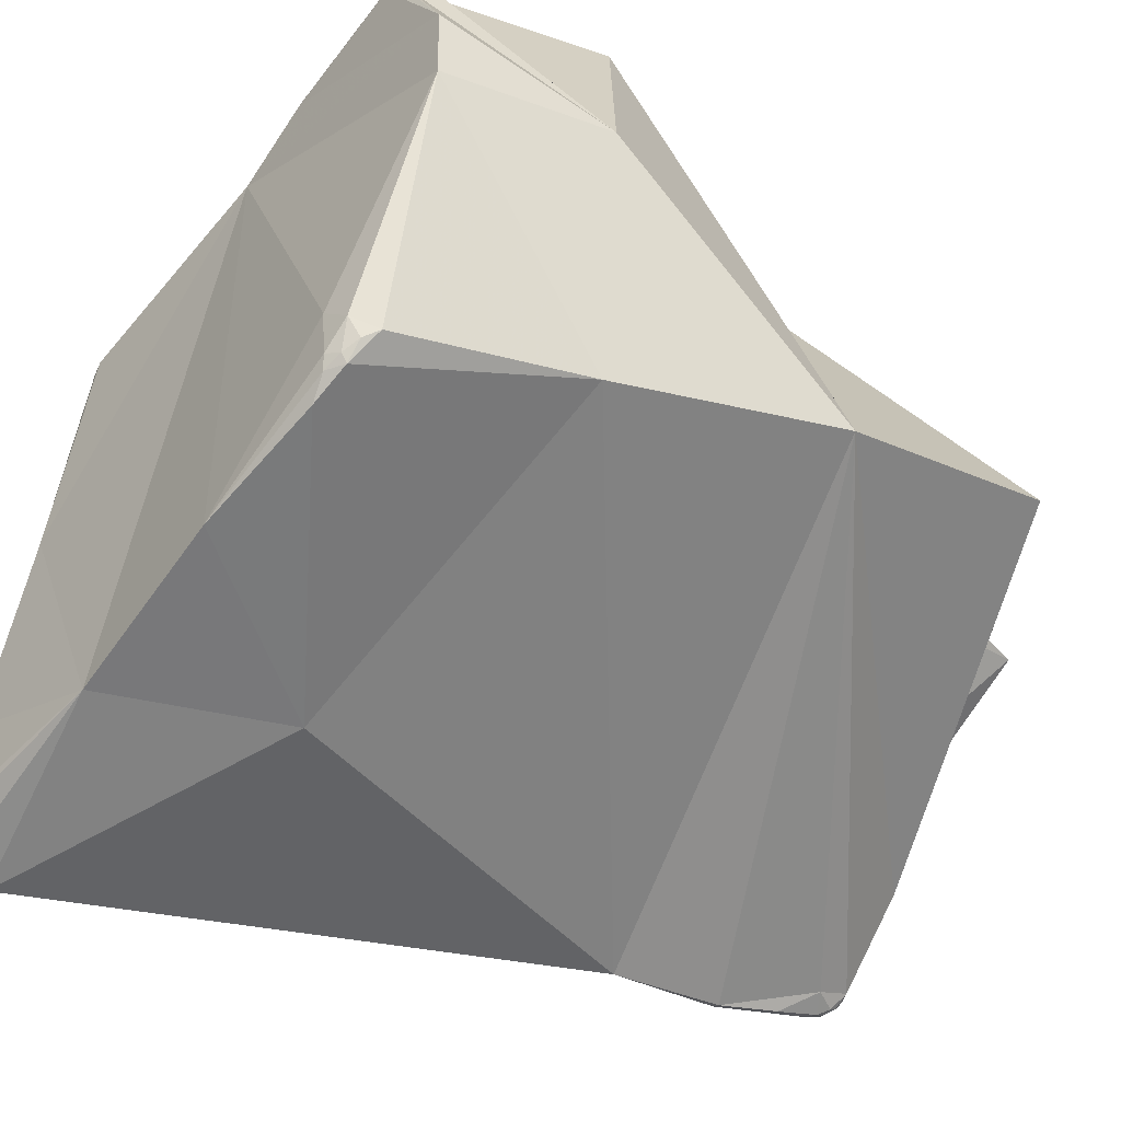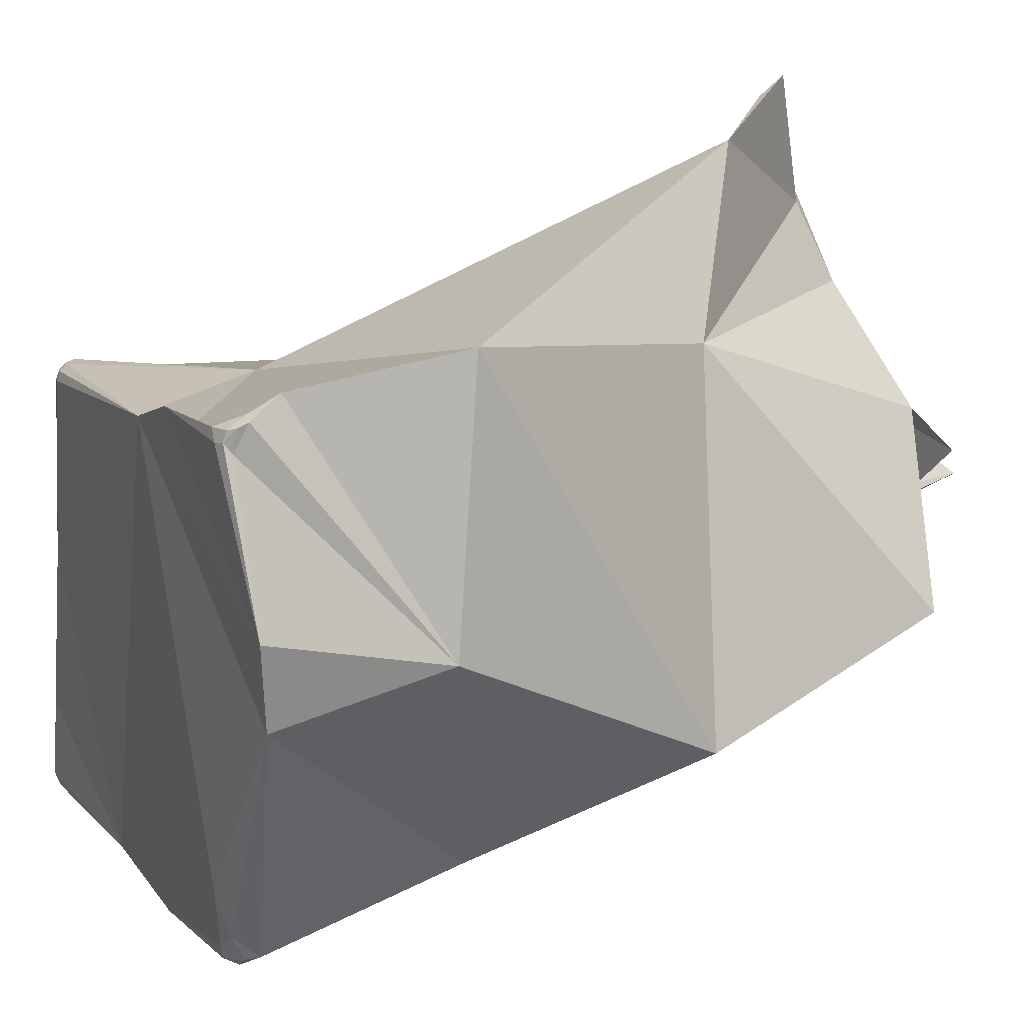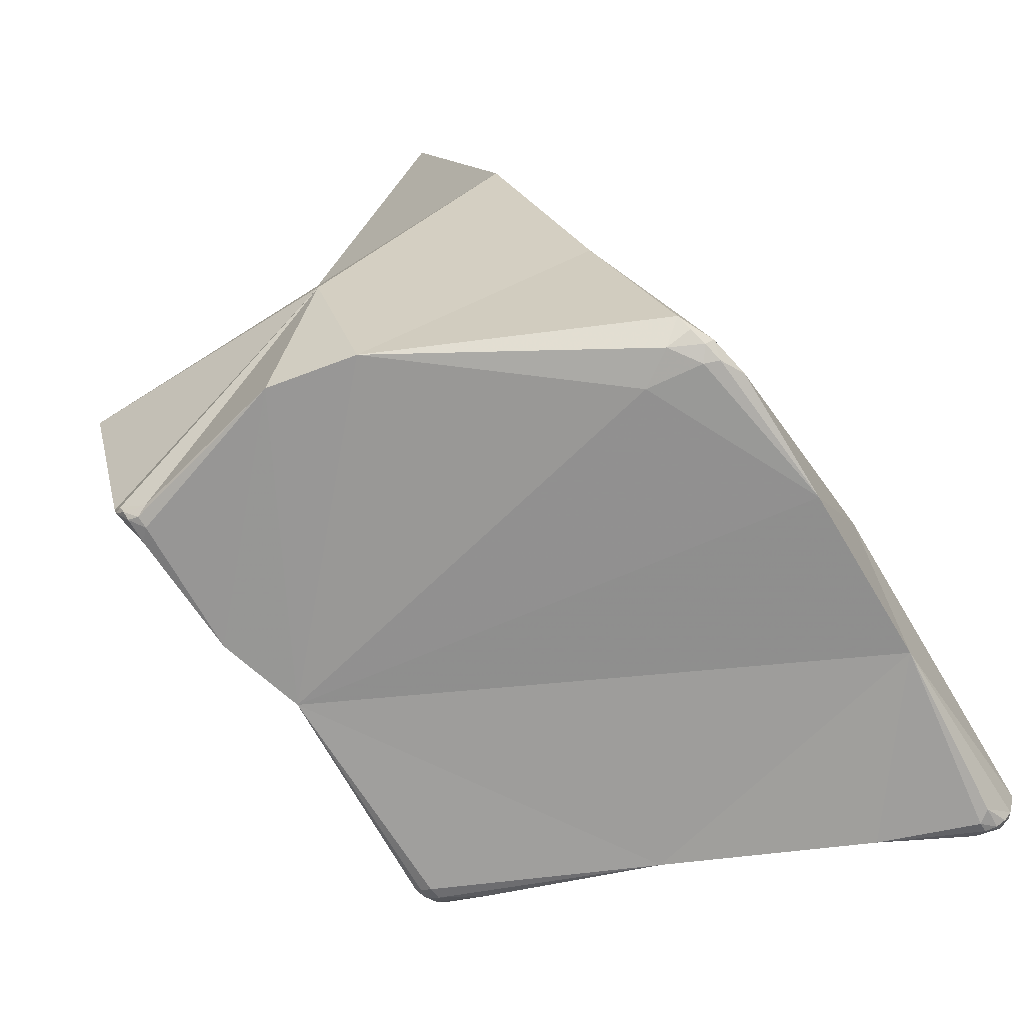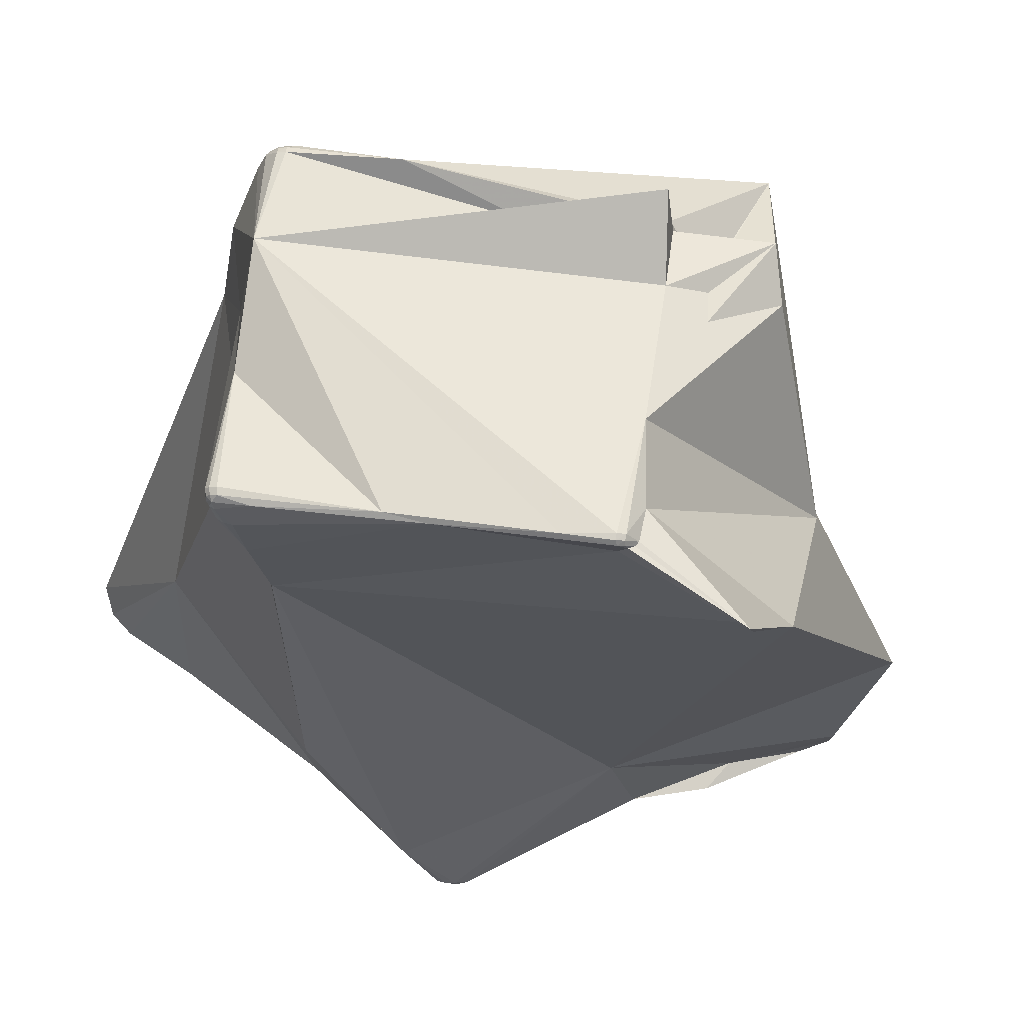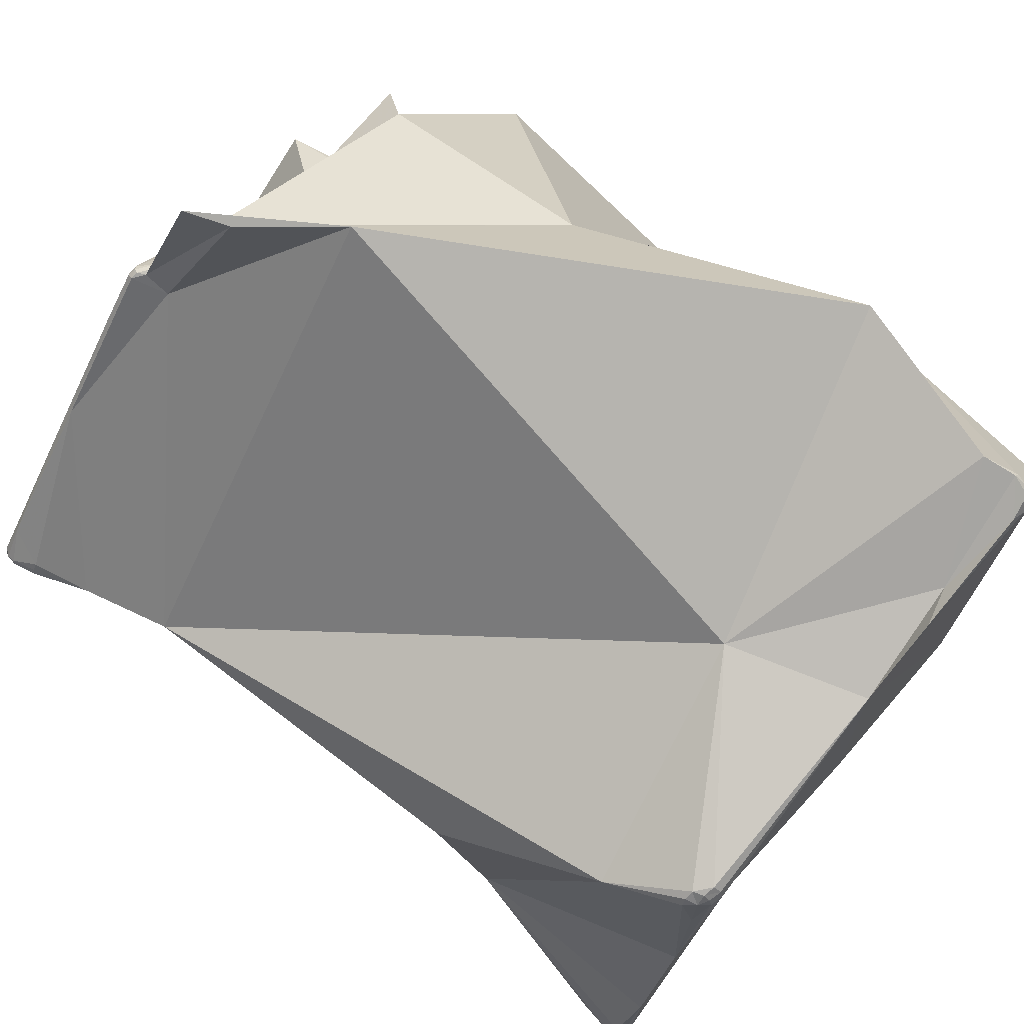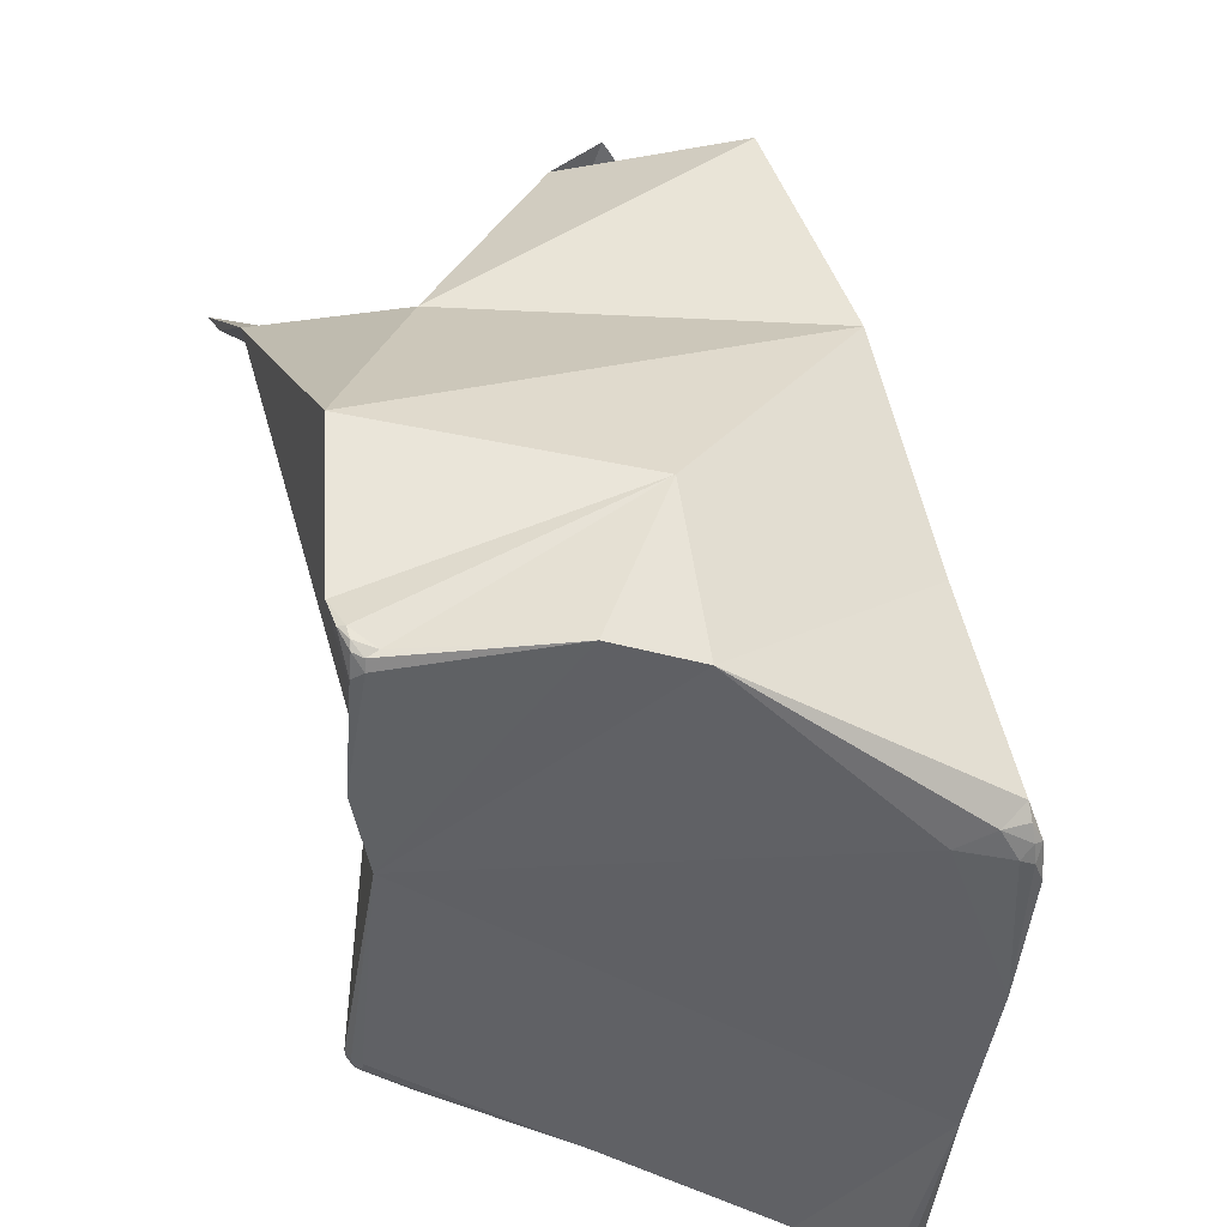
<metadata>
{"format":"obj","ext":"obj","renderer":"f3d","projection":"perspective","resolution":1024,"background":"white","views":[{"elev":-48.0,"azim":49.1,"up":"+Z"},{"elev":26.7,"azim":61.5,"up":"+Z"},{"elev":-70.4,"azim":109.7,"up":"+Y"},{"elev":57.3,"azim":-38.1,"up":"+Y"},{"elev":75.7,"azim":-51.9,"up":"+Z"},{"elev":-48.4,"azim":71.8,"up":"+Y"}]}
</metadata>
<code>
v  -16.47 5.065 14.65
v  44.35 4.099 30.55
v  -31.41 4.127 -57.4
v  41.69 2.001 -42.69
v  -36.61 114.9 -5.978
v  -1.45 115.2 30.67
v  -0.4776 121.1 -41.2
v  35.84 121.4 -4.155
v  -16.53 6.607 16.93
v  -37.67 113.8 -7.301
v  -2.187 114.2 31.64
v  46.88 111.7 6.301
v  -1.235 117.2 -45.19
v  -19.48 6.942 14.98
v  -18.12 6.961 16.33
v  31.13 6.348 26.78
v  46.85 5.355 29.74
v  46.72 5.995 32.9
v  -20.65 6.409 7.959
v  56.63 3.883 -2.739
v  -33.71 5.571 -56.29
v  -33.95 5.994 -59.62
v  -32.99 5.967 -60.65
v  -5.187 5.147 -55.65
v  38.35 3.441 -47.04
v  43.65 3.766 -44.81
v  45.93 3.724 -42.54
v  -38.08 113.5 -5.254
v  -38.12 113.5 -6.436
v  -34.7 114 -1.537
v  -18.76 114.1 14.46
v  -1.189 113.9 32.16
v  1.806 120 -41.98
v  -0.08589 119.7 -43.57
v  38.3 110.2 -4.326
v  38.3 111.3 -5.534
v  -19.87 8.607 15.59
v  46.41 7.741 34.39
v  45.57 12.34 35.67
v  51.73 35.22 39.08
v  -32.34 89.26 -3.672
v  17.57 92.1 45.66
v  -38.32 112.4 -5.702
v  -37.73 109.2 -5.323
v  5.285 109.1 49.03
v  0.1924 112.7 32.44
v  60.77 99.63 -9.312
v  12.52 110.1 14.44
v  -33.87 7.624 -61.27
v  -33.34 12.09 -62.81
v  -9.017 88.32 -49.13
v  -5.678 103.6 -48.06
v  -2.776 111.4 -46.69
v  -0.9298 118.6 -44.53
v  -18.26 5.559 14.22
v  -16.38 5.584 16.06
v  45.91 4.558 31.02
v  -32.94 4.639 -57.72
v  41.24 2.478 -44.79
v  -37.24 114.5 -5.142
v  -37.29 114.5 -6.759
v  -2.04 114.9 31.29
v  -0.4223 114.9 31.37
v  0.3065 120.7 -42.08
v  -1.357 120.8 -42.12
v  36.76 112.4 -3.533
v  -36.7 109.2 -3.391
v  -18.06 6.033 15.55
v  14.54 5.476 21.73
v  25.6 5.08 27.59
v  42.49 4.589 31.74
v  45.81 5.095 32.53
v  56.49 3.632 9.453
v  -23.43 5.171 -15.45
v  -29.76 4.761 -43.66
v  41.03 1.881 -34.98
v  -33.04 5.071 -59.32
v  -29.8 4.439 -58.88
v  19.95 3.023 -50.87
v  43.78 2.864 -43.67
v  45.1 2.302 -39.05
v  -37.82 114.2 -5.918
v  -22.45 114.8 9.901
v  -6.874 114.9 26.24
v  -1.028 114.5 31.89
v  -24.66 114.4 -19.52
v  12.87 114.4 19.17
v  -12.57 121.4 -31.37
v  29.54 113.2 3.483
v  -0.5772 120.4 -42.88
v  11.42 120.6 -30.75
v  21.72 113.5 -16.43
v  37.56 112 -4.55
v  35.82 112.5 -6.084
v  -18.63 8.487 16.46
v  8.748 24.49 21.98
v  -35.14 101.2 -3.565
v  7.833 103.5 47.37
v  -37.4 109.2 -4.345
v  -38.1 112.5 -4.849
v  -0.6292 109.5 30.18
v  -0.744 112.8 32.22
v  47.04 7.536 33.48
v  47.61 5.203 -41.54
v  61.21 27.33 2.498
v  40.52 74.27 27.54
v  1.003 112.8 32.28
v  4.814 112.9 29.07
v  43.27 106.9 12.38
v  12.28 110.2 15.38
v  -32.91 7.472 -61.72
v  52.69 32.14 -32.7
v  5.128 28.36 -54.38
v  60.19 65.74 -21.9
v  39.03 110.2 -6.437
v  1.519 115.3 -44.02
v  -0.008763 118.6 -44.27
v  -34.35 7.513 -60.23
v  -20.62 8.459 14.46
v  -24.33 18.67 11.14
v  -28.96 34.95 -43.37
v  -31.49 41.06 -2.835
v  -22.07 89.02 -25.91
v  -6.614 103.6 -47.72
v  -13.36 100.6 -36.71
v  -2.67 115.4 -45.49
v  -1.8 118.7 -44.29
v  -38.18 112.4 -6.589
g Box001
f 68 15 14
f 14 19 55 68
f 56 9 15 68
f 1 56 68 55
f 9 56 69
f 56 1 69
f 70 16 69
f 16 70 71
f 2 72 71 70
f 57 73 17 18
f 72 57 18
f 72 2 57
f 74 55 19
f 74 1 55
f 2 73 57
f 73 70 69
f 73 2 70
f 74 69 1
f 20 73 69
f 76 20 69
f 75 3 24 74
f 24 69 74
f 69 24 79 76
f 76 4 81 20
f 21 22 58 75
f 75 58 3
f 23 77 22
f 77 58 22
f 77 3 58
f 77 23 78
f 78 24 3 77
f 76 79 4
f 25 59 79
f 59 4 79
f 80 26 27
f 81 80 27
f 59 25 26 80
f 4 59 80 81
f 82 29 28
f 28 30 60 82
f 61 10 29 82
f 5 61 82 60
f 30 31 83 60
f 83 5 60
f 31 11 84 83
f 84 62 6 88
f 62 84 11
f 107 85 32
f 107 63 85
f 85 62 11 32
f 63 6 62 85
f 61 5 86
f 10 61 86
f 88 83 84
f 87 88 6 63
f 86 5 83
f 88 86 83
f 87 109 89 88
f 8 92 88 89
f 7 65 88
f 33 34 64
f 90 64 34
f 65 7 64 90
f 91 33 64
f 91 64 7
f 92 7 88
f 92 91 7
f 92 8 94 91
f 12 66 89
f 8 89 66
f 93 35 36
f 66 12 35 93
f 93 94 8 66
f 94 93 36
f 95 37 14 15
f 15 9 95
f 95 120 37
f 9 69 96 95
f 95 96 120
f 96 69 16
f 72 18 38
f 38 16 71 72
f 39 96 16 38
f 40 42 96 39
f 96 41 120
f 42 41 96
f 97 123 41 101
f 42 101 41
f 45 102 98
f 45 98 42
f 102 11 101 98
f 98 101 42
f 99 43 44 97
f 67 99 97
f 30 28 100 67
f 43 100 28
f 43 99 100
f 99 67 100
f 67 31 30
f 97 101 31 67
f 31 101 11
f 32 11 102 46
f 102 45 46
f 18 17 103 38
f 103 17 105 39
f 38 103 39
f 17 73 105
f 105 73 20
f 81 27 104 20
f 105 40 39
f 112 105 20 104
f 105 112 114 40
f 114 106 40
f 106 42 40
f 47 109 106 114
f 42 106 108
f 108 107 45 42
f 109 47 110
f 63 107 108
f 107 32 46
f 107 46 45
f 108 106 87 63
f 106 109 87
f 109 110 12 89
f 110 48 36 35
f 35 12 110
f 48 110 47
f 26 104 27
f 79 24 113 25
f 113 26 25
f 78 23 111 24
f 49 111 23 22
f 49 50 111
f 50 24 111
f 104 26 112
f 50 113 24
f 113 112 26
f 51 112 113 50
f 51 114 112
f 114 91 47
f 52 114 51
f 116 52 53
f 115 91 94 36
f 48 115 36
f 47 91 115 48
f 114 116 33 91
f 116 114 52
f 116 53 13
f 117 54 34
f 54 117 13
f 117 33 116 13
f 33 117 34
f 22 21 118 49
f 118 21 121 50
f 49 118 50
f 21 75 121
f 74 121 75
f 19 14 119 74
f 37 119 14
f 119 37 120
f 120 121 74 119
f 120 122 121
f 41 122 120
f 121 51 50
f 121 122 123
f 123 125 51 121
f 41 123 122
f 124 53 52 51
f 125 124 51
f 44 125 123 97
f 126 13 53 124
f 88 65 127
f 126 124 88 127
f 54 127 90 34
f 13 126 127 54
f 65 90 127
f 124 125 88
f 86 88 125
f 125 128 10 86
f 128 43 28 29
f 29 10 128
f 43 128 44
f 125 44 128

</code>
